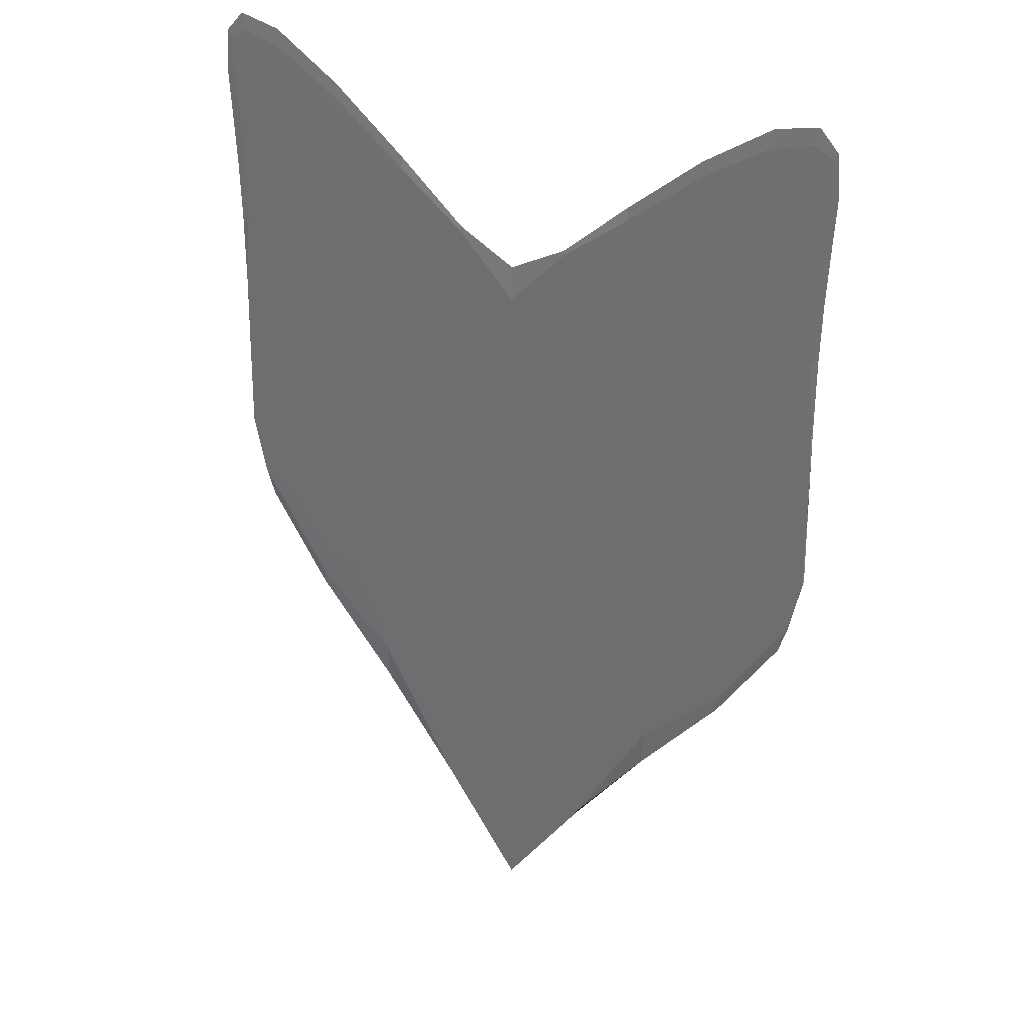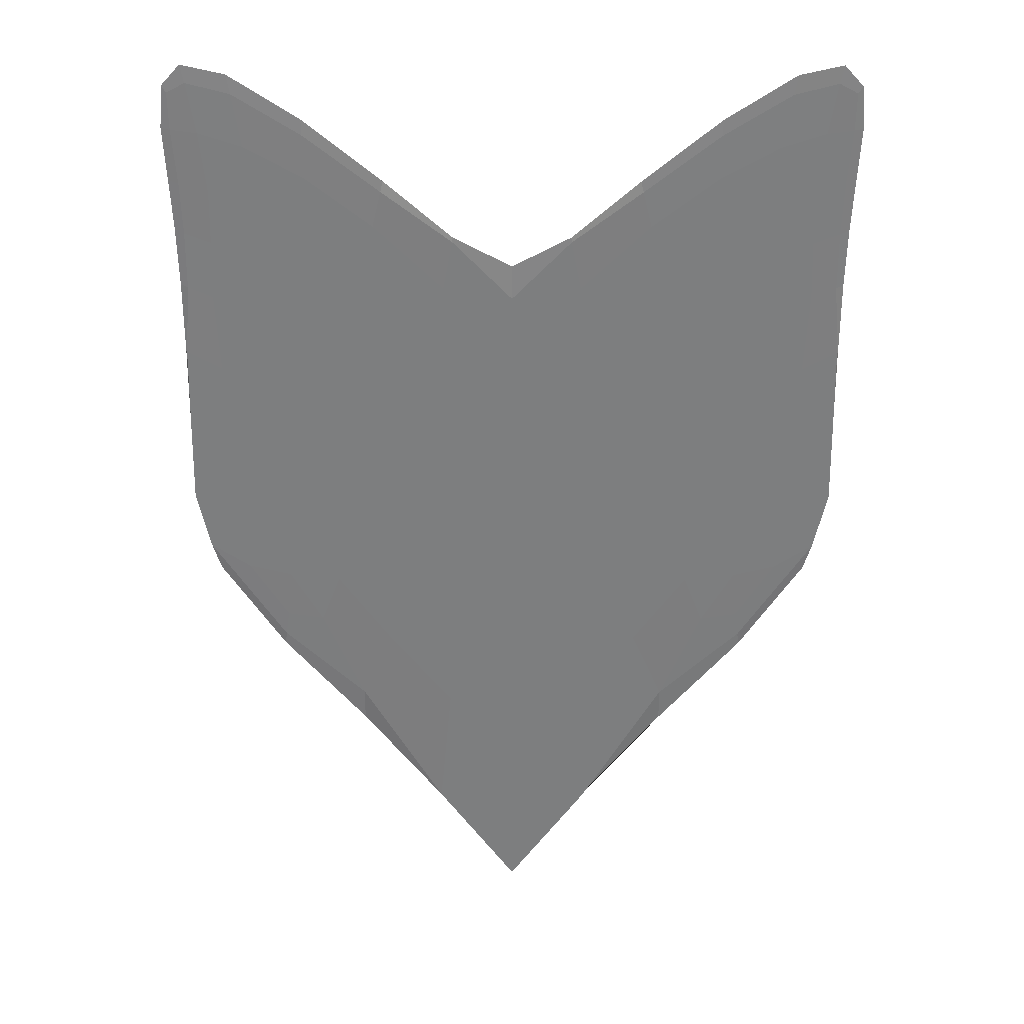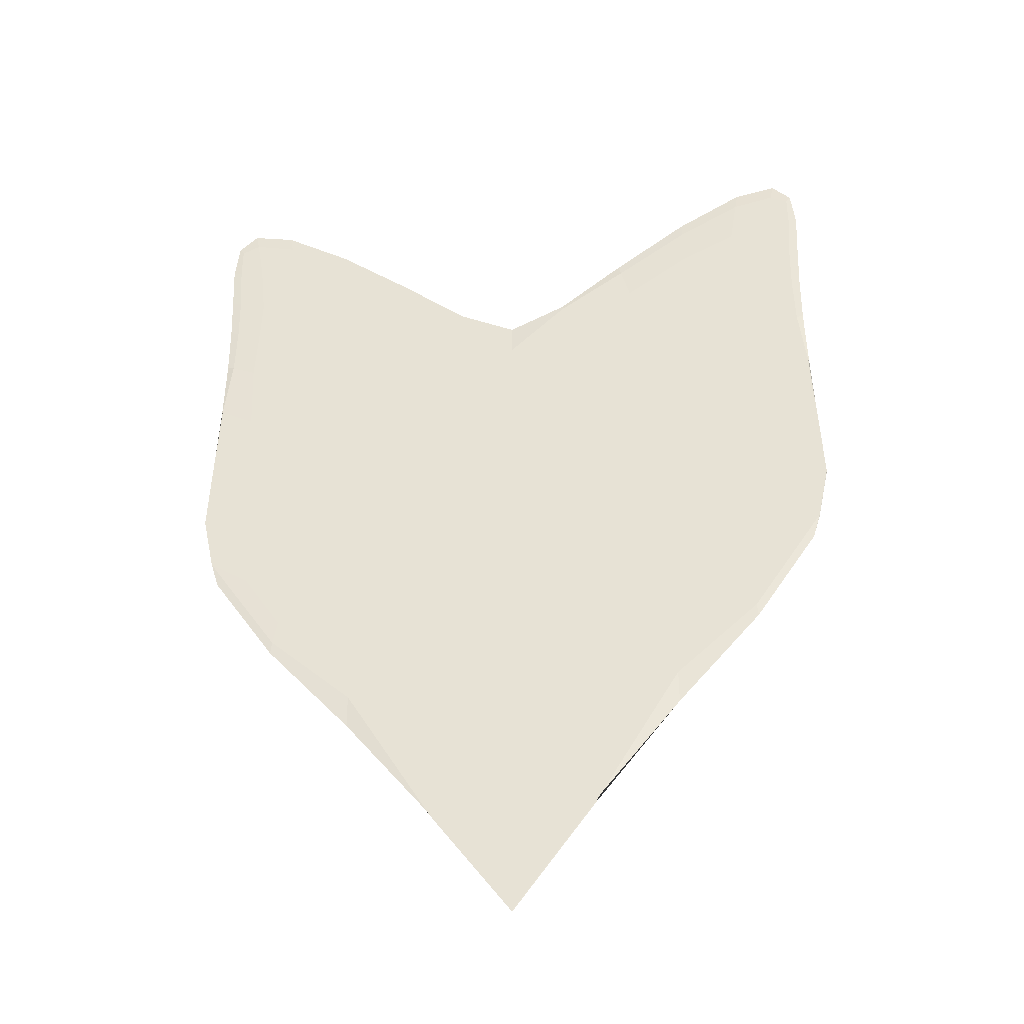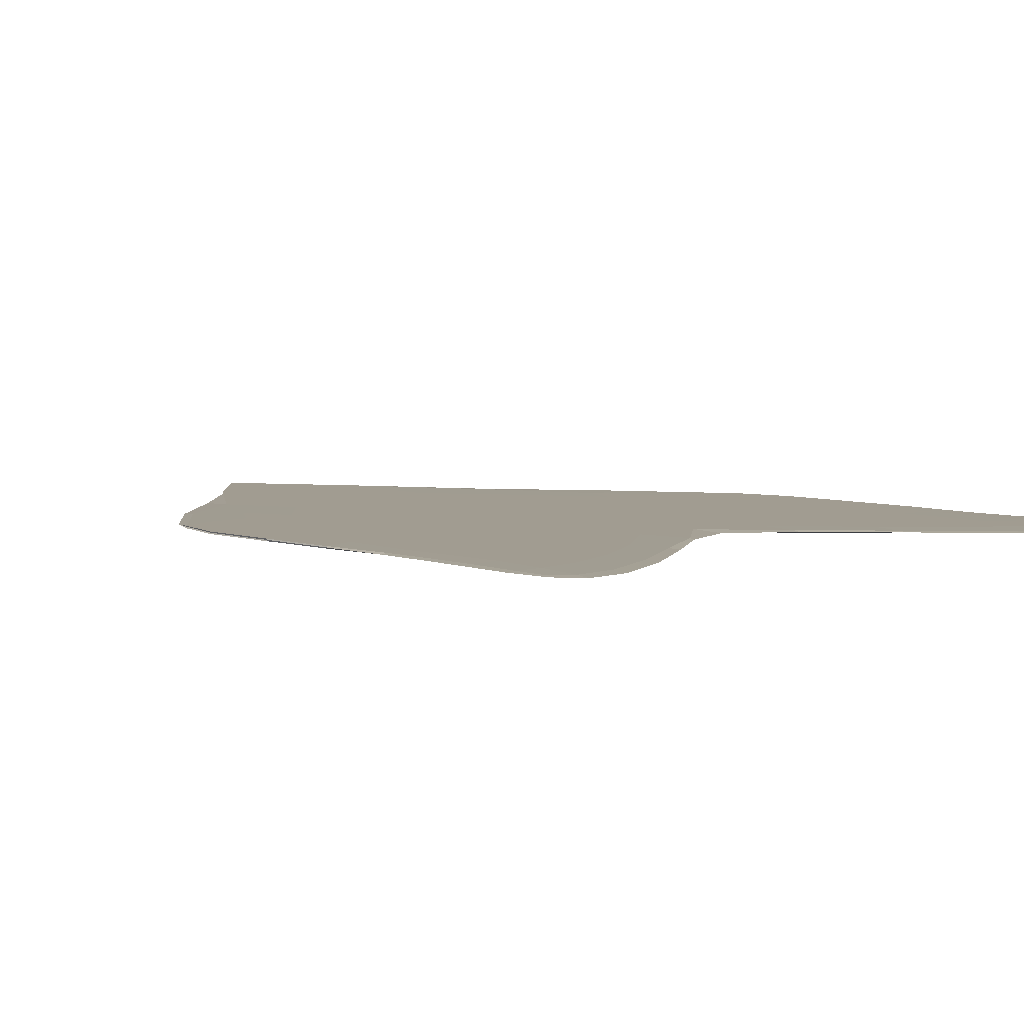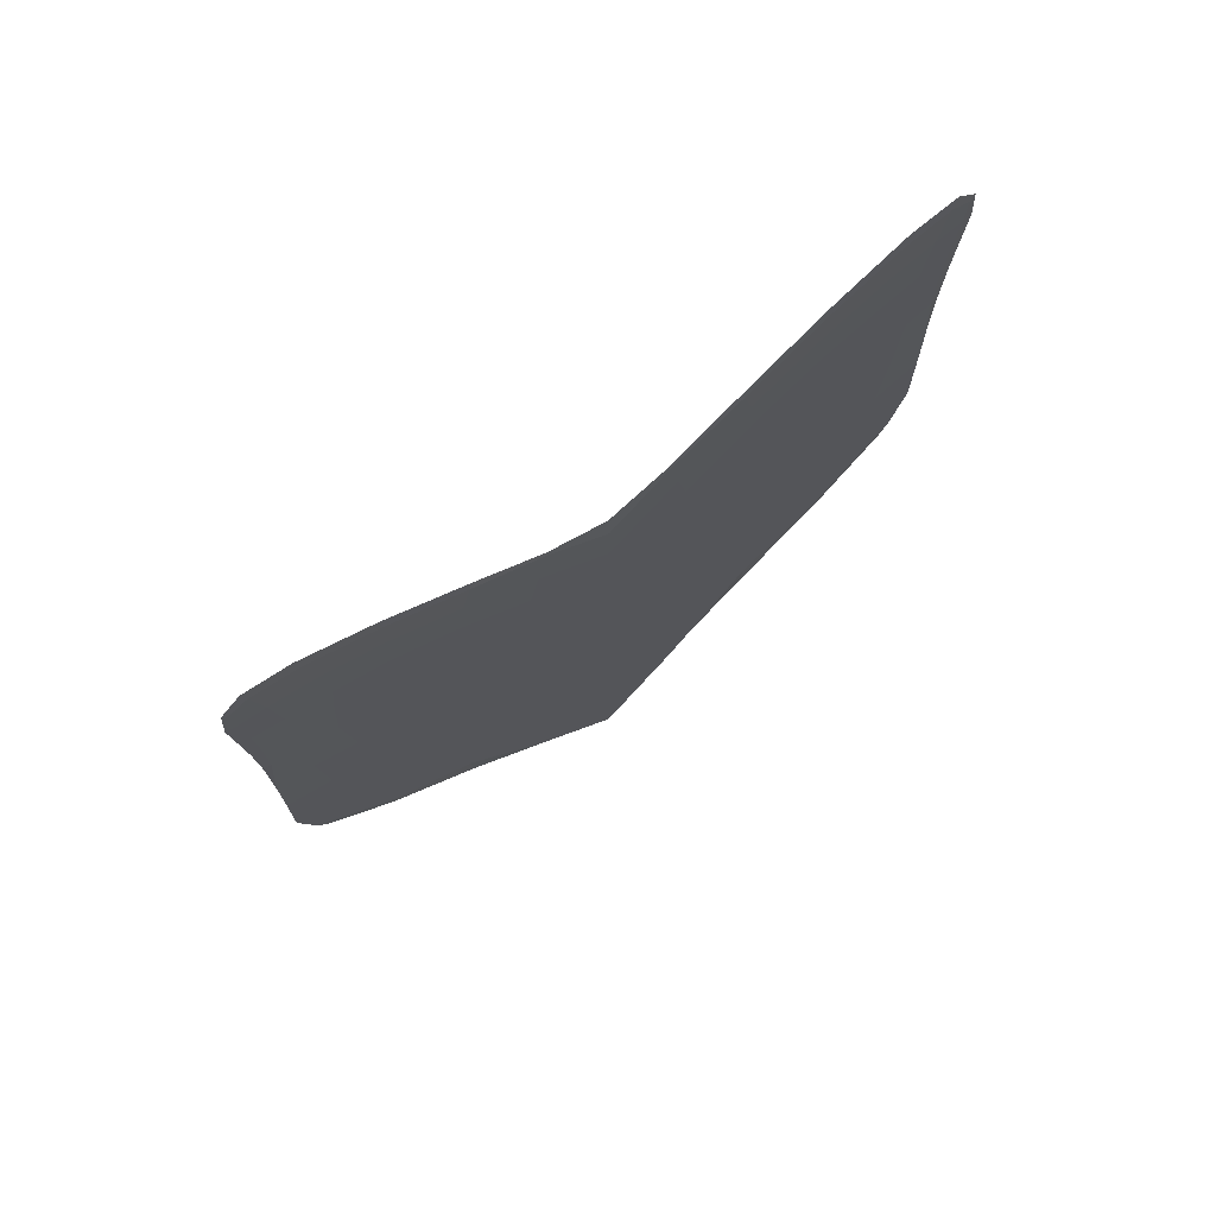
<metadata>
{"format":"obj","ext":"obj","renderer":"f3d","projection":"perspective","resolution":1024,"background":"white","views":[{"elev":31.1,"azim":30.3,"up":"+Y"},{"elev":30.7,"azim":-179.8,"up":"+Y"},{"elev":-42.5,"azim":7.1,"up":"+Y"},{"elev":4.5,"azim":142.1,"up":"+Z"},{"elev":76.0,"azim":144.0,"up":"+Y"}]}
</metadata>
<code>
o velos
v -0.01537 0.02159 5e-05
v 0 0 5e-05
v -0.01578 0.04578 2.5e-05
v 0 0.03548 5e-05
v 0 0.0317 5e-05
v -0.01593 0.02856 5e-05
v -0 0.01666 5e-05
v -0.01557 0.04136 3.3e-05
v -0 0.02602 5e-05
v -0.01552 0.03605 3.5e-05
v -0.007881 0.01242 4e-05
v -0.006157 0.04095 3.5e-05
v -0.006165 0.0211 5e-05
v -0.007118 0.03699 5e-05
v -0.007587 0.03135 5e-05
v -0.01287 0.04571 3.3e-05
v -0.01159 0.02602 5e-05
v -0.01224 0.04018 5e-05
v -0.01264 0.03477 5e-05
v -0.01144 0.01982 5e-05
v 0.01537 0.02159 5e-05
v 0.01578 0.04578 2.5e-05
v 0.01593 0.02856 5e-05
v 0.01557 0.04136 3.3e-05
v 0.01552 0.03605 3.5e-05
v 0.007881 0.01242 4e-05
v 0.006157 0.04095 3.5e-05
v 0.006165 0.0211 5e-05
v 0.007118 0.03699 5e-05
v 0.007587 0.03135 5e-05
v 0.01287 0.04571 3.3e-05
v 0.01159 0.02602 5e-05
v 0.01224 0.04018 5e-05
v 0.01264 0.03477 5e-05
v 0.01144 0.01982 5e-05
v -0.01537 0.02159 -5e-05
v 0 0 -5e-05
v -0.01578 0.04578 -2.5e-05
v 0 0.03548 -5e-05
v 0 0.0317 -5e-05
v -0.01593 0.02856 -5e-05
v -0 0.01666 -5e-05
v -0.01557 0.04136 -3.3e-05
v -0 0.02602 -5e-05
v -0.01552 0.03605 -3.5e-05
v -0.007881 0.01242 -4e-05
v -0.006157 0.04095 -3.5e-05
v -0.006165 0.0211 -5e-05
v -0.007118 0.03699 -5e-05
v -0.007587 0.03135 -5e-05
v -0.01287 0.04571 -3.3e-05
v -0.01159 0.02602 -5e-05
v -0.01224 0.04018 -5e-05
v -0.01264 0.03477 -5e-05
v -0.01144 0.01982 -5e-05
v 0.01537 0.02159 -5e-05
v 0.01578 0.04578 -2.5e-05
v 0.01593 0.02856 -5e-05
v 0.01557 0.04136 -3.3e-05
v 0.01552 0.03605 -3.5e-05
v 0.007881 0.01242 -4e-05
v 0.006157 0.04095 -3.5e-05
v 0.006165 0.0211 -5e-05
v 0.007118 0.03699 -5e-05
v 0.007587 0.03135 -5e-05
v 0.01287 0.04571 -3.3e-05
v 0.01159 0.02602 -5e-05
v 0.01224 0.04018 -5e-05
v 0.01264 0.03477 -5e-05
v 0.01144 0.01982 -5e-05
v -0.01601 0.02454 5e-05
v -0.003871 0.005509 4.9e-05
v 0 0.03258 5e-05
v -0.01492 0.04624 3.2e-05
v 0 0.02922 5e-05
v -0.01582 0.03262 4.8e-05
v 0 0.008283 5e-05
v -0.01385 0.02749 5e-05
v -0.01576 0.044 3.2e-05
v -0.01421 0.04091 4.8e-05
v 0 0.02205 5e-05
v -0.01549 0.03885 3.3e-05
v -0.01436 0.03555 4.8e-05
v -0.009877 0.01711 4.9e-05
v -0.002828 0.03842 4.8e-05
v -0.003129 0.01824 5e-05
v -0.003729 0.03374 5e-05
v -0.004003 0.02792 5e-05
v -0.006856 0.0266 5e-05
v -0.007596 0.0346 5e-05
v -0.006362 0.0159 4.9e-05
v -0.006576 0.03921 4.8e-05
v -0.009715 0.04374 3.3e-05
v -0.009014 0.02385 5e-05
v -0.009916 0.03908 5e-05
v -0.01043 0.0336 5e-05
v -0.0135 0.02034 5e-05
v -0.01247 0.04317 4.8e-05
v -0.01128 0.02223 5e-05
v -0.01248 0.03767 5e-05
v -0.01222 0.03059 5e-05
v -0.01184 0.01616 3.5e-05
v 0.01601 0.02454 5e-05
v 0.003871 0.005509 4.9e-05
v 0.01492 0.04624 3.2e-05
v 0.01582 0.03262 4.8e-05
v 0.01385 0.02749 5e-05
v 0.01576 0.044 3.2e-05
v 0.01421 0.04091 4.8e-05
v 0.01549 0.03885 3.3e-05
v 0.01436 0.03555 4.8e-05
v 0.009877 0.01711 4.9e-05
v 0.002828 0.03842 4.8e-05
v 0.003129 0.01824 5e-05
v 0.003729 0.03374 5e-05
v 0.004003 0.02792 5e-05
v 0.006856 0.0266 5e-05
v 0.007596 0.0346 5e-05
v 0.006362 0.0159 4.9e-05
v 0.006576 0.03921 4.8e-05
v 0.009715 0.04374 3.3e-05
v 0.009014 0.02385 5e-05
v 0.009916 0.03908 5e-05
v 0.01043 0.0336 5e-05
v 0.0135 0.02034 5e-05
v 0.01247 0.04317 4.8e-05
v 0.01128 0.02223 5e-05
v 0.01248 0.03767 5e-05
v 0.01222 0.03059 5e-05
v 0.01184 0.01616 3.5e-05
v -0.01601 0.02454 -5e-05
v -0.003871 0.005509 -4.9e-05
v 0 0.03258 -5e-05
v -0.01492 0.04624 -3.2e-05
v -0 0.02922 -5e-05
v -0.01582 0.03262 -4.8e-05
v -0 0.008283 -5e-05
v -0.01385 0.02749 -5e-05
v -0.01576 0.044 -3.2e-05
v -0.01421 0.04091 -4.8e-05
v 0 0.02205 -5e-05
v -0.01549 0.03885 -3.3e-05
v -0.01436 0.03555 -4.8e-05
v -0.009877 0.01711 -4.9e-05
v -0.002828 0.03842 -4.8e-05
v -0.003129 0.01824 -5e-05
v -0.003729 0.03374 -5e-05
v -0.004003 0.02792 -5e-05
v -0.006856 0.0266 -5e-05
v -0.007596 0.0346 -5e-05
v -0.006362 0.0159 -4.9e-05
v -0.006576 0.03921 -4.8e-05
v -0.009715 0.04374 -3.3e-05
v -0.009014 0.02385 -5e-05
v -0.009916 0.03908 -5e-05
v -0.01043 0.0336 -5e-05
v -0.0135 0.02034 -5e-05
v -0.01247 0.04317 -4.8e-05
v -0.01128 0.02223 -5e-05
v -0.01248 0.03767 -5e-05
v -0.01222 0.03059 -5e-05
v -0.01184 0.01616 -3.5e-05
v 0.01601 0.02454 -5e-05
v 0.003871 0.005509 -4.9e-05
v 0.01492 0.04624 -3.2e-05
v 0.01582 0.03262 -4.8e-05
v 0.01385 0.02749 -5e-05
v 0.01576 0.044 -3.2e-05
v 0.01421 0.04091 -4.8e-05
v 0.01549 0.03885 -3.3e-05
v 0.01436 0.03555 -4.8e-05
v 0.009877 0.01711 -4.9e-05
v 0.002828 0.03842 -4.8e-05
v 0.003129 0.01824 -5e-05
v 0.003729 0.03374 -5e-05
v 0.004003 0.02792 -5e-05
v 0.006856 0.0266 -5e-05
v 0.007596 0.0346 -5e-05
v 0.006362 0.0159 -4.9e-05
v 0.006576 0.03921 -4.8e-05
v 0.009715 0.04374 -3.3e-05
v 0.009014 0.02385 -5e-05
v 0.009916 0.03908 -5e-05
v 0.01043 0.0336 -5e-05
v 0.0135 0.02034 -5e-05
v 0.01247 0.04317 -4.8e-05
v 0.01128 0.02223 -5e-05
v 0.01248 0.03767 -5e-05
v 0.01222 0.03059 -5e-05
v 0.01184 0.01616 -3.5e-05
v -0.01497 0.02024 0
v 0 0.002929 0
v -0.016 0.04611 0
v -0 0.03715 0
v -0.01593 0.02856 0
v -0.01604 0.04152 0
v -0.01585 0.03619 0
v -0.00787 0.01075 0
v -0.006033 0.04147 0
v -0.01303 0.04664 0
v 0.01497 0.02024 0
v 0.016 0.04611 0
v 0.01593 0.02856 0
v 0.01604 0.04152 0
v 0.01585 0.03619 0
v 0.007871 0.01075 0
v 0.006033 0.04147 0
v 0.01303 0.04664 0
v -0.003294 0.03602 5e-05
v -0.003284 0.01196 5e-05
v -0.004037 0.03117 5e-05
v -0.003535 0.02361 5e-05
v -0.009776 0.02898 5e-05
v -0.01034 0.03669 5e-05
v -0.008939 0.01953 5e-05
v -0.009725 0.04165 4.8e-05
v -0.01452 0.04384 4.6e-05
v -0.01365 0.02368 5e-05
v -0.01426 0.03837 4.8e-05
v -0.01417 0.03172 5e-05
v -0.01165 0.0174 4.8e-05
v 0.003294 0.03602 5e-05
v 0.003284 0.01196 5e-05
v 0.004037 0.03117 5e-05
v 0.003535 0.02361 5e-05
v 0.009776 0.02898 5e-05
v 0.01034 0.03669 5e-05
v 0.008939 0.01953 5e-05
v 0.009725 0.04165 4.8e-05
v 0.01452 0.04384 4.6e-05
v 0.01365 0.02368 5e-05
v 0.01426 0.03837 4.8e-05
v 0.01417 0.03172 5e-05
v 0.01165 0.0174 4.8e-05
v -0.003294 0.03602 -5e-05
v -0.003284 0.01196 -5e-05
v -0.004037 0.03117 -5e-05
v -0.003535 0.02361 -5e-05
v -0.009776 0.02898 -5e-05
v -0.01034 0.03669 -5e-05
v -0.008939 0.01953 -5e-05
v -0.009725 0.04165 -4.8e-05
v -0.01452 0.04384 -4.6e-05
v -0.01365 0.02368 -5e-05
v -0.01426 0.03837 -4.8e-05
v -0.01417 0.03172 -5e-05
v -0.01165 0.0174 -4.8e-05
v 0.003294 0.03602 -5e-05
v 0.003284 0.01196 -5e-05
v 0.004037 0.03117 -5e-05
v 0.003535 0.02361 -5e-05
v 0.009776 0.02898 -5e-05
v 0.01034 0.03669 -5e-05
v 0.008939 0.01953 -5e-05
v 0.009725 0.04165 -4.8e-05
v 0.01452 0.04384 -4.6e-05
v 0.01365 0.02368 -5e-05
v 0.01426 0.03837 -4.8e-05
v 0.01417 0.03172 -5e-05
v 0.01165 0.0174 -4.8e-05
v -0.01597 0.0244 0
v -0.003874 0.005631 0
v -0.0151 0.0471 0
v -0.01586 0.03263 0
v -0.01618 0.04408 0
v -0.01592 0.03901 0
v -0.002808 0.03864 0
v -0.009723 0.04449 0
v -0.01191 0.01554 0
v 0.01597 0.0244 0
v 0.003874 0.005631 0
v 0.0151 0.0471 0
v 0.01586 0.03263 0
v 0.01618 0.04408 0
v 0.01592 0.03901 0
v 0.002808 0.03864 0
v 0.009723 0.04449 0
v 0.01191 0.01554 0
f 14 87 209 92
f 87 5 73 209
f 209 73 4 85
f 92 209 85 12
f 11 72 210 91
f 72 2 77 210
f 210 77 7 86
f 91 210 86 13
f 15 88 211 90
f 88 9 75 211
f 211 75 5 87
f 90 211 87 14
f 13 86 212 89
f 86 7 81 212
f 212 81 9 88
f 89 212 88 15
f 17 94 213 101
f 94 13 89 213
f 213 89 15 96
f 101 213 96 19
f 19 96 214 100
f 96 15 90 214
f 214 90 14 95
f 100 214 95 18
f 20 84 215 99
f 84 11 91 215
f 215 91 13 94
f 99 215 94 17
f 18 95 216 98
f 95 14 92 216
f 216 92 12 93
f 98 216 93 16
f 8 80 217 79
f 80 18 98 217
f 217 98 16 74
f 79 217 74 3
f 1 97 218 71
f 97 20 99 218
f 218 99 17 78
f 71 218 78 6
f 10 83 219 82
f 83 19 100 219
f 219 100 18 80
f 82 219 80 8
f 6 78 220 76
f 78 17 101 220
f 220 101 19 83
f 76 220 83 10
f 20 97 221 84
f 1 102 221 97
f 11 84 221 102
f 29 120 222 115
f 120 27 113 222
f 222 113 4 73
f 115 222 73 5
f 26 119 223 104
f 119 28 114 223
f 223 114 7 77
f 104 223 77 2
f 30 118 224 116
f 118 29 115 224
f 224 115 5 75
f 116 224 75 9
f 28 117 225 114
f 117 30 116 225
f 225 116 9 81
f 114 225 81 7
f 32 129 226 122
f 129 34 124 226
f 226 124 30 117
f 122 226 117 28
f 34 128 227 124
f 128 33 123 227
f 227 123 29 118
f 124 227 118 30
f 35 127 228 112
f 127 32 122 228
f 228 122 28 119
f 112 228 119 26
f 33 126 229 123
f 126 31 121 229
f 229 121 27 120
f 123 229 120 29
f 24 108 230 109
f 108 22 105 230
f 230 105 31 126
f 109 230 126 33
f 21 103 231 125
f 103 23 107 231
f 231 107 32 127
f 125 231 127 35
f 25 110 232 111
f 110 24 109 232
f 232 109 33 128
f 111 232 128 34
f 23 106 233 107
f 106 25 111 233
f 233 111 34 129
f 107 233 129 32
f 35 112 234 125
f 26 130 234 112
f 21 125 234 130
f 49 152 235 147
f 152 47 145 235
f 235 145 39 133
f 147 235 133 40
f 46 151 236 132
f 151 48 146 236
f 236 146 42 137
f 132 236 137 37
f 50 150 237 148
f 150 49 147 237
f 237 147 40 135
f 148 237 135 44
f 48 149 238 146
f 149 50 148 238
f 238 148 44 141
f 146 238 141 42
f 52 161 239 154
f 161 54 156 239
f 239 156 50 149
f 154 239 149 48
f 54 160 240 156
f 160 53 155 240
f 240 155 49 150
f 156 240 150 50
f 55 159 241 144
f 159 52 154 241
f 241 154 48 151
f 144 241 151 46
f 53 158 242 155
f 158 51 153 242
f 242 153 47 152
f 155 242 152 49
f 43 139 243 140
f 139 38 134 243
f 243 134 51 158
f 140 243 158 53
f 36 131 244 157
f 131 41 138 244
f 244 138 52 159
f 157 244 159 55
f 45 142 245 143
f 142 43 140 245
f 245 140 53 160
f 143 245 160 54
f 41 136 246 138
f 136 45 143 246
f 246 143 54 161
f 138 246 161 52
f 55 144 247 157
f 46 162 247 144
f 36 157 247 162
f 64 175 248 180
f 175 40 133 248
f 248 133 39 173
f 180 248 173 62
f 61 164 249 179
f 164 37 137 249
f 249 137 42 174
f 179 249 174 63
f 65 176 250 178
f 176 44 135 250
f 250 135 40 175
f 178 250 175 64
f 63 174 251 177
f 174 42 141 251
f 251 141 44 176
f 177 251 176 65
f 67 182 252 189
f 182 63 177 252
f 252 177 65 184
f 189 252 184 69
f 69 184 253 188
f 184 65 178 253
f 253 178 64 183
f 188 253 183 68
f 70 172 254 187
f 172 61 179 254
f 254 179 63 182
f 187 254 182 67
f 68 183 255 186
f 183 64 180 255
f 255 180 62 181
f 186 255 181 66
f 59 169 256 168
f 169 68 186 256
f 256 186 66 165
f 168 256 165 57
f 56 185 257 163
f 185 70 187 257
f 257 187 67 167
f 163 257 167 58
f 60 171 258 170
f 171 69 188 258
f 258 188 68 169
f 170 258 169 59
f 58 167 259 166
f 167 67 189 259
f 259 189 69 171
f 166 259 171 60
f 70 185 260 172
f 56 190 260 185
f 61 172 260 190
f 1 71 261 191
f 71 6 195 261
f 261 195 41 131
f 191 261 131 36
f 2 72 262 192
f 72 11 198 262
f 262 198 46 132
f 192 262 132 37
f 3 74 263 193
f 74 16 200 263
f 263 200 51 134
f 193 263 134 38
f 6 76 264 195
f 76 10 197 264
f 264 197 45 136
f 195 264 136 41
f 8 79 265 196
f 79 3 193 265
f 265 193 38 139
f 196 265 139 43
f 10 82 266 197
f 82 8 196 266
f 266 196 43 142
f 197 266 142 45
f 12 85 267 199
f 85 4 194 267
f 267 194 39 145
f 199 267 145 47
f 16 93 268 200
f 93 12 199 268
f 268 199 47 153
f 200 268 153 51
f 11 102 269 198
f 102 1 191 269
f 269 191 36 162
f 198 269 162 46
f 23 103 270 203
f 103 21 201 270
f 270 201 56 163
f 203 270 163 58
f 26 104 271 206
f 104 2 192 271
f 271 192 37 164
f 206 271 164 61
f 31 105 272 208
f 105 22 202 272
f 272 202 57 165
f 208 272 165 66
f 25 106 273 205
f 106 23 203 273
f 273 203 58 166
f 205 273 166 60
f 22 108 274 202
f 108 24 204 274
f 274 204 59 168
f 202 274 168 57
f 24 110 275 204
f 110 25 205 275
f 275 205 60 170
f 204 275 170 59
f 4 113 276 194
f 113 27 207 276
f 276 207 62 173
f 194 276 173 39
f 27 121 277 207
f 121 31 208 277
f 277 208 66 181
f 207 277 181 62
f 21 130 278 201
f 130 26 206 278
f 278 206 61 190
f 201 278 190 56

</code>
